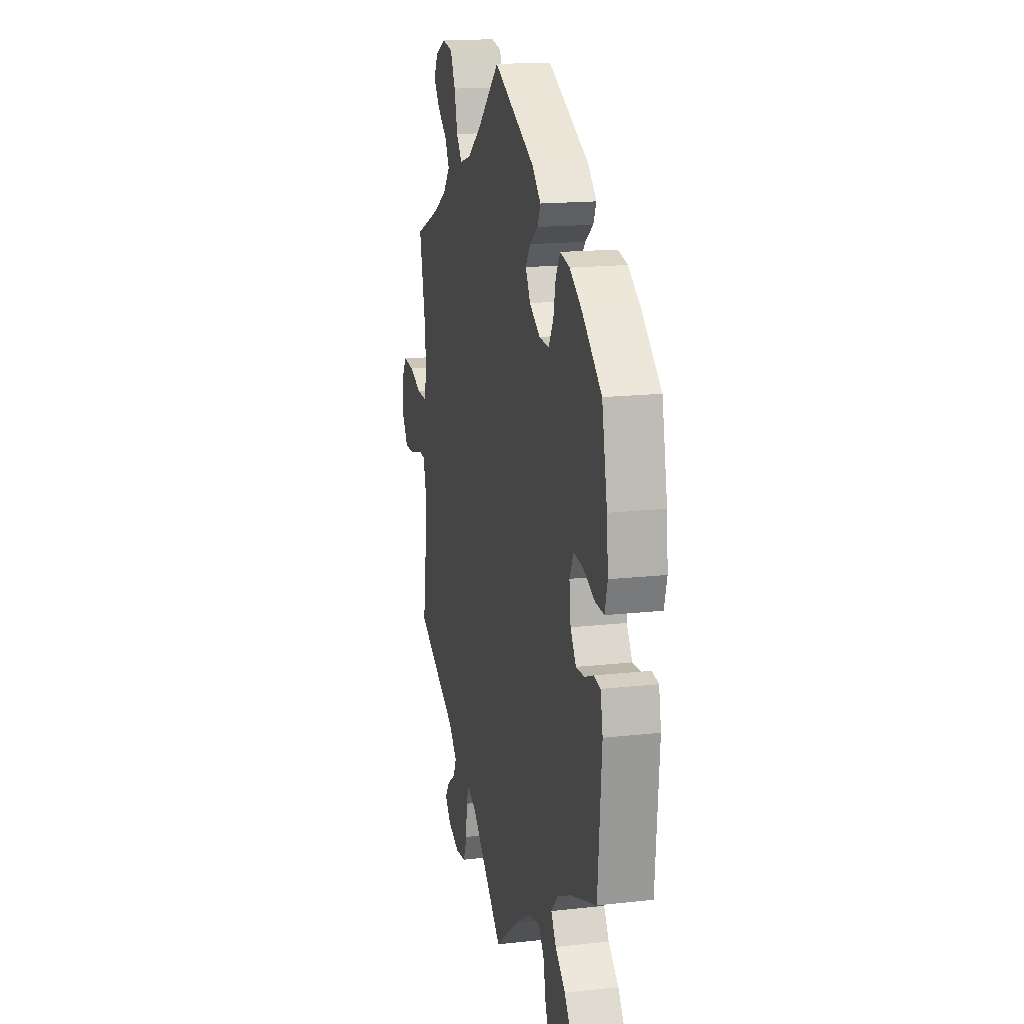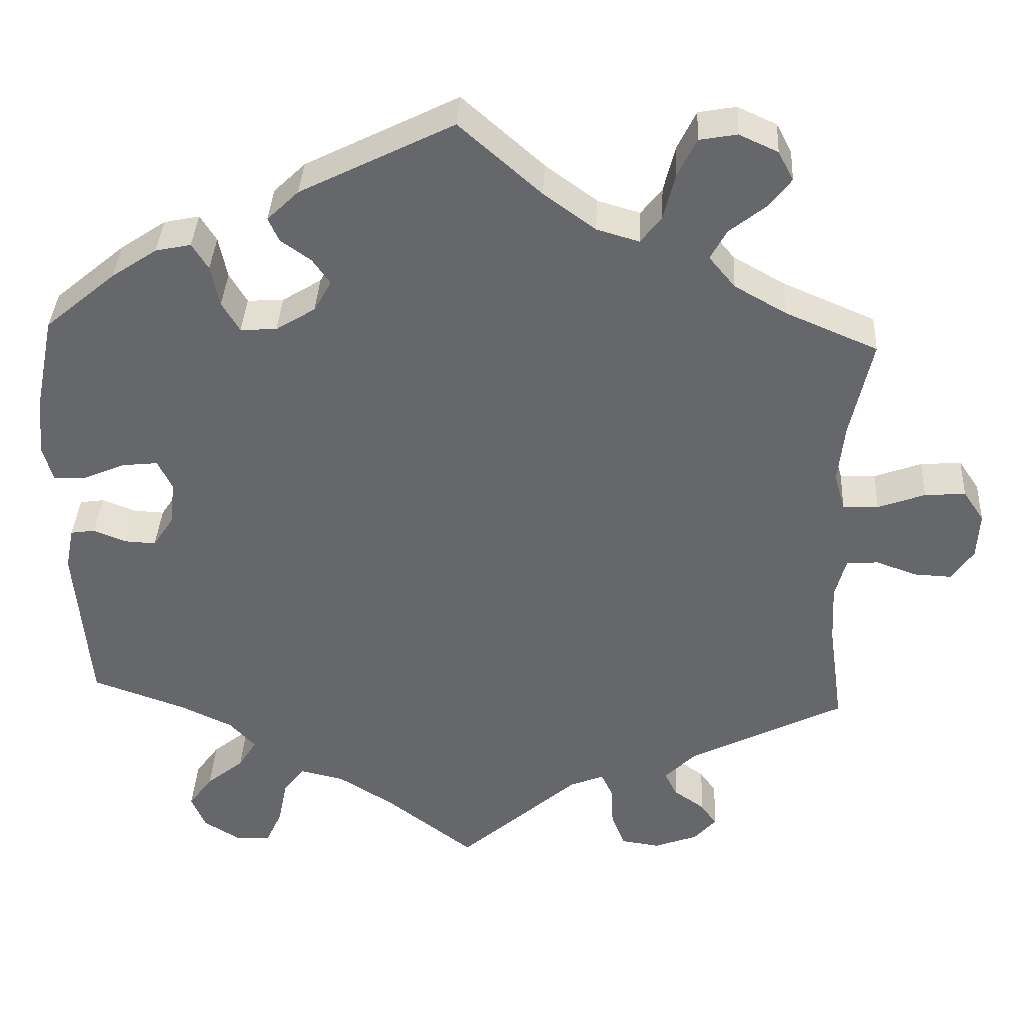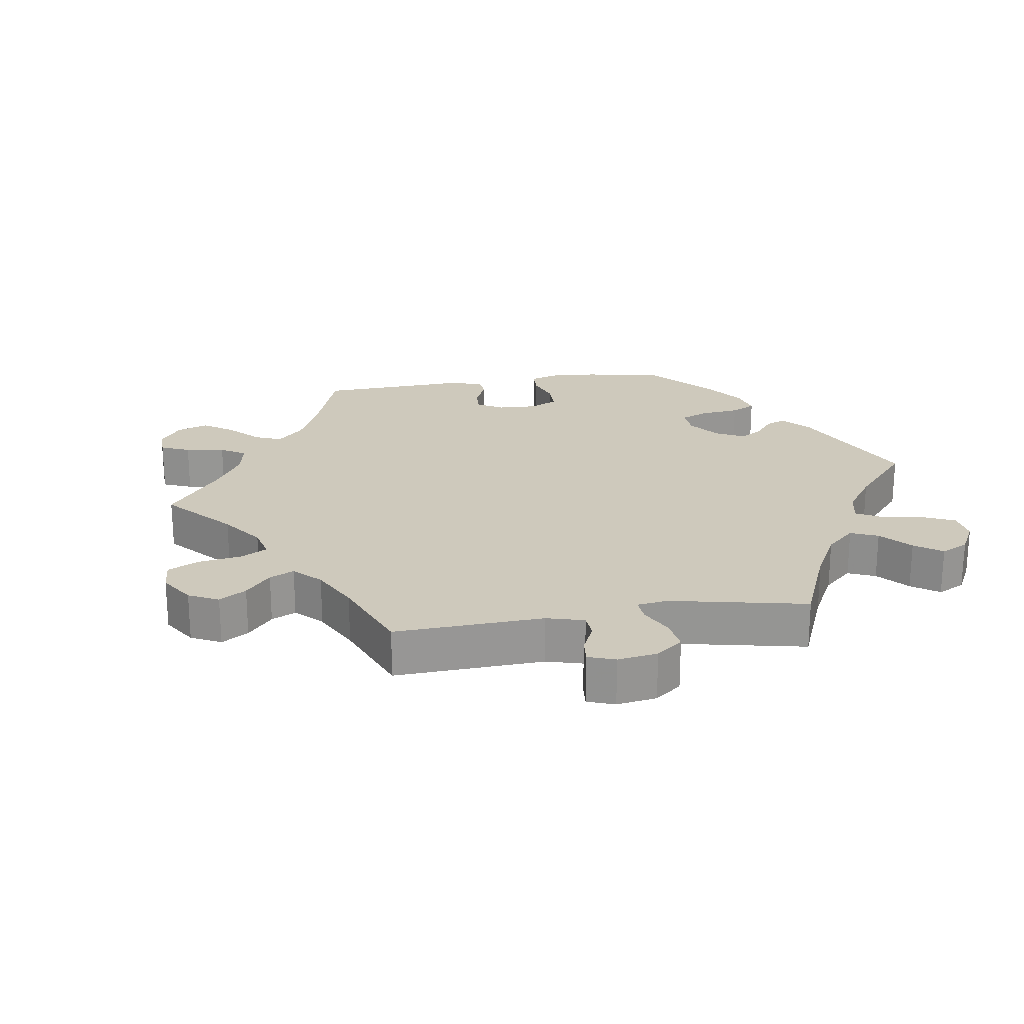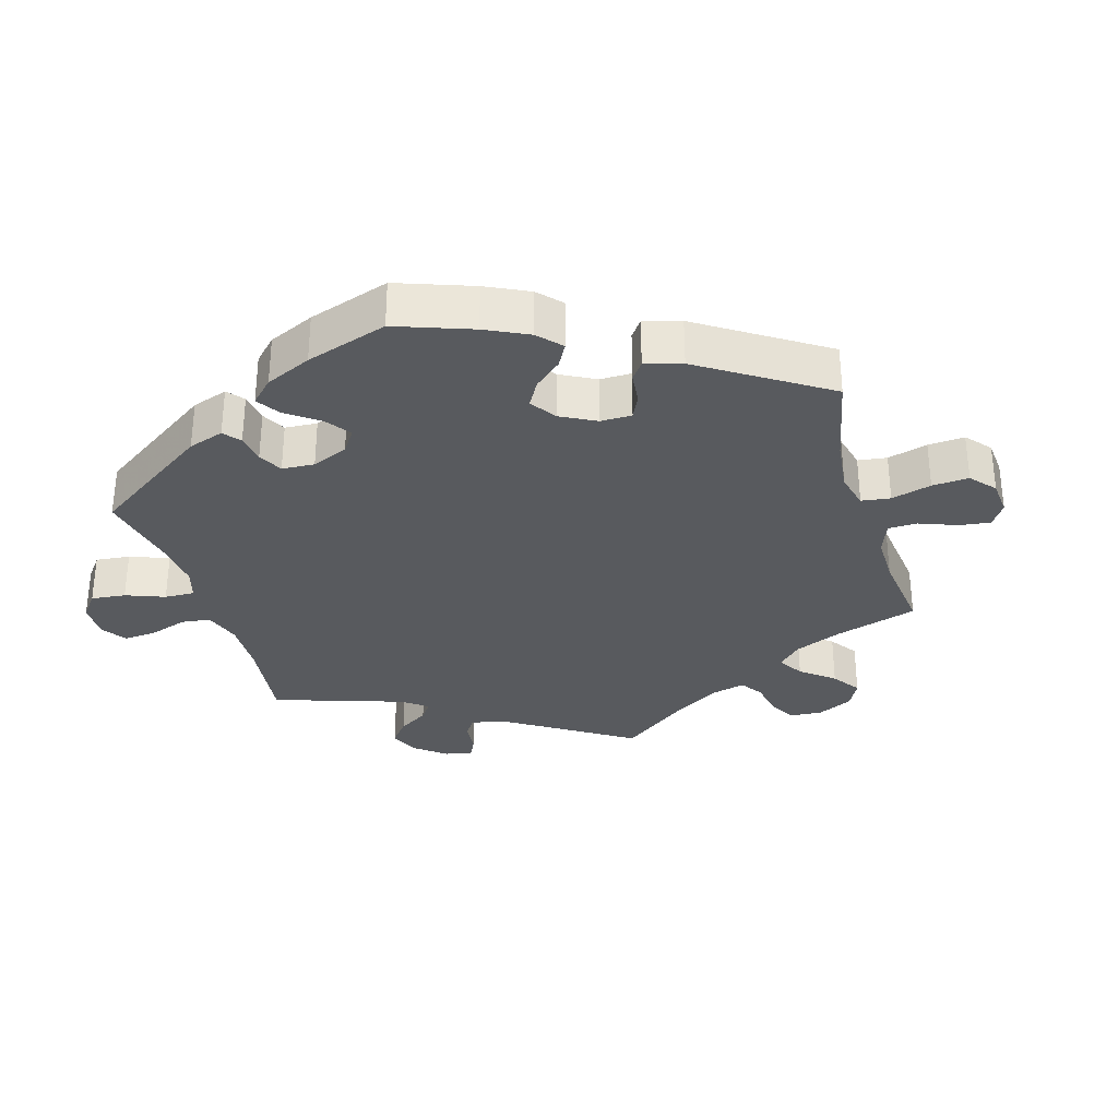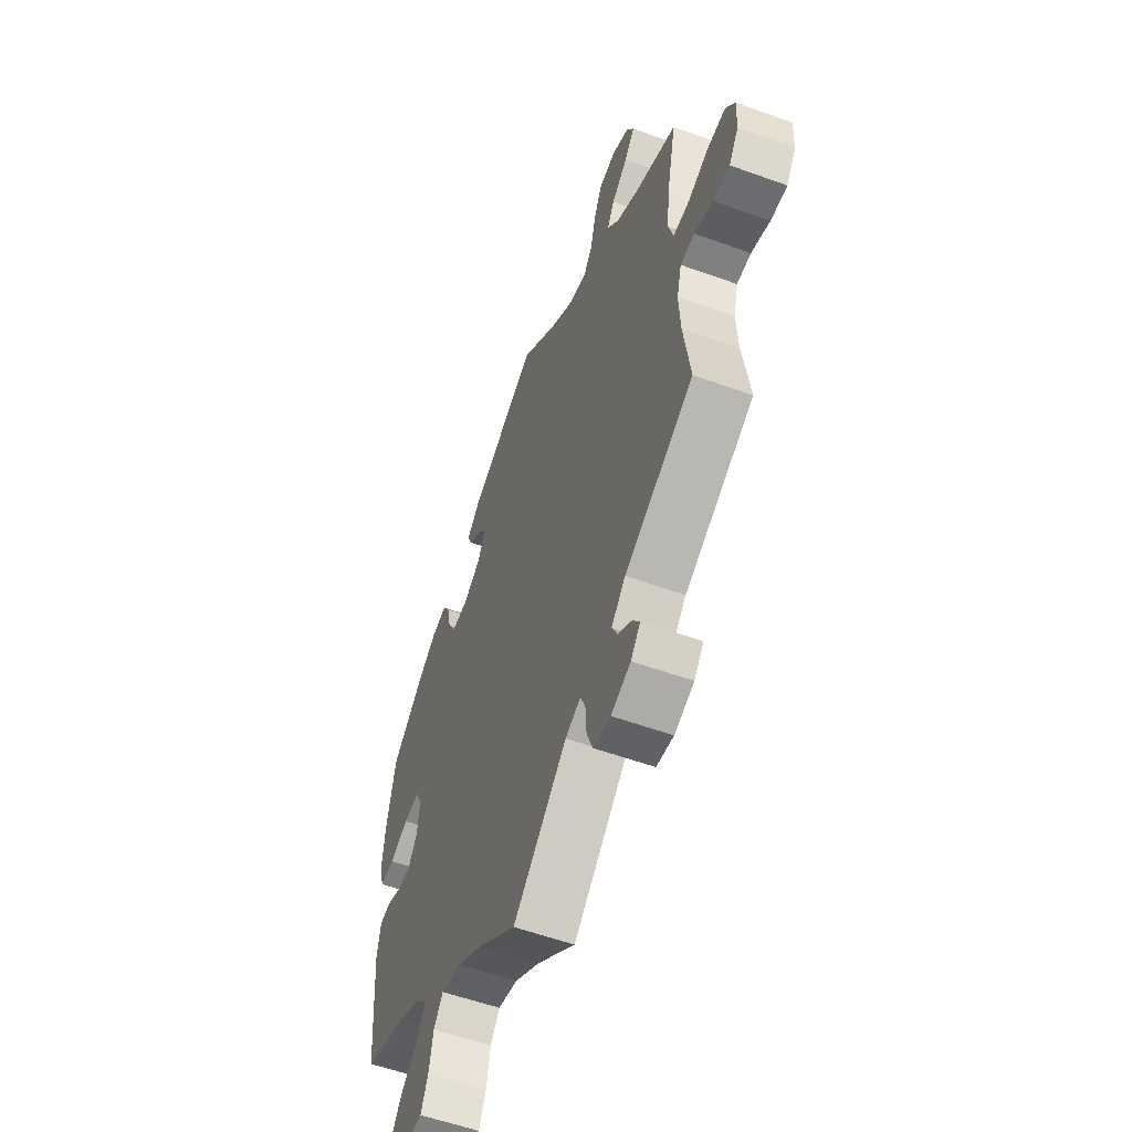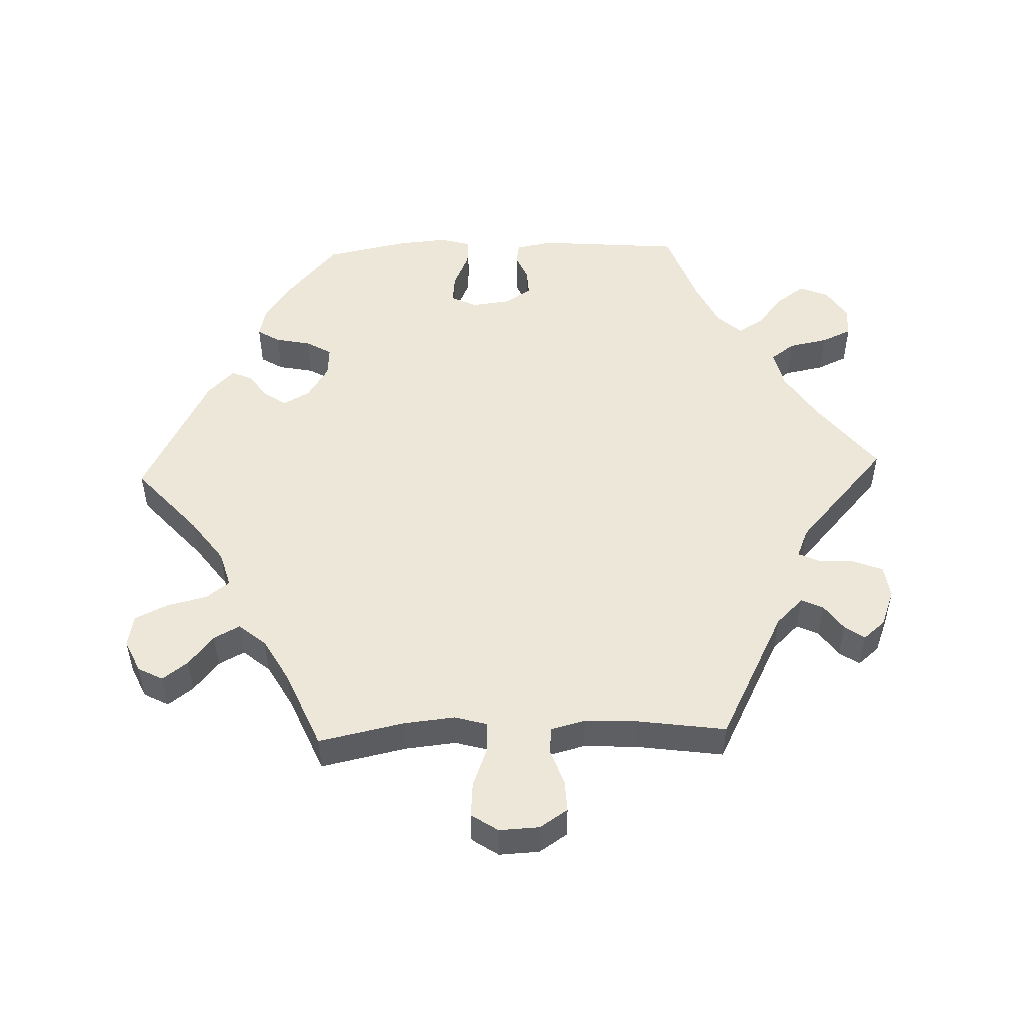
<metadata>
{"format":"obj","ext":"obj","renderer":"f3d","projection":"perspective","resolution":1024,"background":"white","views":[{"elev":16.5,"azim":-102.9,"up":"+Z"},{"elev":37.6,"azim":3.0,"up":"+Z"},{"elev":22.3,"azim":141.2,"up":"+Y"},{"elev":-30.9,"azim":-43.6,"up":"+Y"},{"elev":-56.1,"azim":69.2,"up":"+Z"},{"elev":50.1,"azim":88.0,"up":"+Y"}]}
</metadata>
<code>
v 0.344 0.07 -0.579
v -0.24 0.07 0.479
v 0.27 0.07 0.557
v 0.518 0.07 -0.176
v 0.287 0.07 -0.601
v -0.563 0.07 0.183
v 0.622 0.07 0.078
v 0.702 0.07 0.042
v 0.623 0.07 -0.059
v -0.399 0.07 -0.588
v 0.35 0.07 0.399
v 0.413 0.07 0.555
v -0.57 0.07 0.107
v -0.347 0.07 -0.385
v -0.415 0.07 -0.353
v -0.515 0.07 0.062
v -0.238 0.07 0.314
v -0.555 0.07 -0.09
v 0.528 0.07 -0.043
v -0.386 0.07 0.428
v -0.305 0.07 -0.615
v 0.228 0.07 0.461
v 0.173 0.07 0.477
v -0.187 0.07 0.346
v -0.537 0.07 0.31
v 0.515 0.07 0.054
v 0.336 0.07 -0.413
v 0 0.07 0.62
v 0.216 0.07 -0.494
v 0.417 0.07 0.361
v -0.226 0.07 0.448
v -0.34 0.07 0.438
v -0.272 0.07 -0.509
v -0.417 0.07 -0.544
v 0.514 0.07 -0.096
v 0.219 0.07 -0.549
v 0.201 0.07 -0.462
v -0.544 0.07 -0.034
v -0.414 0.07 0.091
v -0.245 0.07 -0.473
v -0.47 0.07 -0.046
v 0.106 0.07 0.526
v 0.237 0.07 -0.594
v -0.313 0.07 -0.422
v -0.337 0.07 -0.461
v 0.501 0.07 0.103
v -0.402 0.07 -0.007
v 0.699 0.07 -0.019
v 0.537 0.07 -0.31
v 0.295 0.07 -0.455
v -0.429 0.07 -0.048
v -0.284 0.07 -0.569
v 0.393 0.07 0.593
v -0.557 0.07 0.06
v -0.187 0.07 0.42
v 0.351 0.07 -0.516
v 0.537 0.07 0.31
v -0.351 0.07 -0.618
v -0.164 0.07 0.387
v -0.445 0.07 0.388
v 0.337 0.07 0.479
v 0.561 0.07 0.055
v 0.311 0.07 -0.488
v -0.537 0.07 -0.31
v -0.187 0.07 -0.486
v 0.294 0.07 0.607
v -0 0.07 -0.62
v 0.569 0.07 -0.04
v 0.316 0.07 0.44
v -0.199 0.07 0.519
v -0.114 0.07 -0.532
v 0.255 0.07 0.496
v -0.512 0.07 -0.029
v 0.157 0.07 -0.48
v -0.285 0.07 0.311
v -0.319 0.07 0.404
v 0.343 0.07 0.616
v -0.395 0.07 0.052
v -0.308 0.07 0.35
v -0.46 0.07 0.086
v 0.675 0.07 0.082
v 0.372 0.07 -0.546
v 0.509 0.07 0.18
v 0.671 0.07 -0.061
v -0.386 0.07 -0.501
v 0.384 0.07 0.517
v 0.344 -0 -0.579
v -0.24 -0 0.479
v 0.27 -0 0.557
v 0.518 -0 -0.176
v 0.287 -0 -0.601
v -0.563 -0 0.183
v 0.622 -0 0.078
v 0.702 -0 0.042
v 0.623 -0 -0.059
v -0.399 -0 -0.588
v 0.35 -0 0.399
v 0.413 -0 0.555
v -0.57 -0 0.107
v -0.347 -0 -0.385
v -0.415 -0 -0.353
v -0.515 -0 0.062
v -0.238 -0 0.314
v -0.555 -0 -0.09
v 0.528 -0 -0.043
v -0.386 -0 0.428
v -0.305 -0 -0.615
v 0.228 -0 0.461
v 0.173 -0 0.477
v -0.187 -0 0.346
v -0.537 -0 0.31
v 0.515 -0 0.054
v 0.336 -0 -0.413
v 0 -0 0.62
v 0.216 -0 -0.494
v 0.417 -0 0.361
v -0.226 -0 0.448
v -0.34 -0 0.438
v -0.272 -0 -0.509
v -0.417 -0 -0.544
v 0.514 -0 -0.096
v 0.219 -0 -0.549
v 0.201 -0 -0.462
v -0.544 -0 -0.034
v -0.414 -0 0.091
v -0.245 -0 -0.473
v -0.47 -0 -0.046
v 0.106 -0 0.526
v 0.237 -0 -0.594
v -0.313 -0 -0.422
v -0.337 -0 -0.461
v 0.501 -0 0.103
v -0.402 -0 -0.007
v 0.699 -0 -0.019
v 0.537 -0 -0.31
v 0.295 -0 -0.455
v -0.429 -0 -0.048
v -0.284 -0 -0.569
v 0.393 -0 0.593
v -0.557 -0 0.06
v -0.187 -0 0.42
v 0.351 -0 -0.516
v 0.537 -0 0.31
v -0.351 -0 -0.618
v -0.164 -0 0.387
v -0.445 -0 0.388
v 0.337 -0 0.479
v 0.561 -0 0.055
v 0.311 -0 -0.488
v -0.537 -0 -0.31
v -0.187 -0 -0.486
v 0.294 -0 0.607
v -0 -0 -0.62
v 0.569 -0 -0.04
v 0.316 -0 0.44
v -0.199 -0 0.519
v -0.114 -0 -0.532
v 0.255 -0 0.496
v -0.512 -0 -0.029
v 0.157 -0 -0.48
v -0.285 -0 0.311
v -0.319 -0 0.404
v 0.343 -0 0.616
v -0.395 -0 0.052
v -0.308 -0 0.35
v -0.46 -0 0.086
v 0.675 -0 0.082
v 0.372 -0 -0.546
v 0.509 -0 0.18
v 0.671 -0 -0.061
v -0.386 -0 -0.501
v 0.384 -0 0.517
f 70 28 42
f 55 31 2 70
f 59 55 70 42
f 24 59 42 23
f 17 24 23 22
f 20 32 76 79
f 20 79 75
f 60 20 75
f 25 60 75
f 6 25 75
f 13 6 75 17
f 80 16 54 13
f 39 80 13 17
f 18 38 73 41
f 15 64 18 41
f 14 15 41 51
f 44 14 51 47
f 10 34 85 45
f 10 45 44
f 58 10 44
f 33 52 21 58
f 33 58 44
f 40 33 44 47
f 74 67 71
f 37 74 71 65
f 5 43 36 29
f 5 29 37
f 1 5 37
f 63 56 82 1
f 50 63 1 37
f 27 50 37 65
f 4 49 27 65
f 48 84 9 68
f 48 68 19
f 8 48 19
f 62 7 81 8
f 26 62 8 19
f 46 26 19 35
f 30 57 83
f 11 30 83 46
f 69 11 46 35
f 53 12 86 61
f 53 61 69
f 77 53 69
f 72 3 66 77
f 72 77 69
f 22 72 69 35
f 78 39 17 22
f 65 40 47 78
f 4 65 78
f 22 35 4 78
f 128 114 156
f 156 88 117 141
f 128 156 141 145
f 109 128 145 110
f 108 109 110 103
f 165 162 118 106
f 161 165 106
f 161 106 146
f 161 146 111
f 161 111 92
f 103 161 92 99
f 99 140 102 166
f 103 99 166 125
f 127 159 124 104
f 127 104 150 101
f 137 127 101 100
f 133 137 100 130
f 131 171 120 96
f 130 131 96
f 130 96 144
f 144 107 138 119
f 130 144 119
f 133 130 119 126
f 157 153 160
f 151 157 160 123
f 115 122 129 91
f 123 115 91
f 123 91 87
f 87 168 142 149
f 123 87 149 136
f 151 123 136 113
f 151 113 135 90
f 154 95 170 134
f 105 154 134
f 105 134 94
f 94 167 93 148
f 105 94 148 112
f 121 105 112 132
f 169 143 116
f 132 169 116 97
f 121 132 97 155
f 147 172 98 139
f 155 147 139
f 155 139 163
f 163 152 89 158
f 155 163 158
f 121 155 158 108
f 108 103 125 164
f 164 133 126 151
f 164 151 90
f 164 90 121 108
f 42 128 109 23
f 23 109 108 22
f 22 108 158 72
f 72 158 89 3
f 3 89 152 66
f 66 152 163 77
f 77 163 139 53
f 53 139 98 12
f 12 98 172 86
f 86 172 147 61
f 61 147 155 69
f 69 155 97 11
f 11 97 116 30
f 30 116 143 57
f 57 143 169 83
f 83 169 132 46
f 46 132 112 26
f 26 112 148 62
f 62 148 93 7
f 7 93 167 81
f 81 167 94 8
f 8 94 134 48
f 48 134 170 84
f 84 170 95 9
f 9 95 154 68
f 68 154 105 19
f 19 105 121 35
f 35 121 90 4
f 4 90 135 49
f 49 135 113 27
f 27 113 136 50
f 50 136 149 63
f 63 149 142 56
f 56 142 168 82
f 82 168 87 1
f 1 87 91 5
f 5 91 129 43
f 43 129 122 36
f 36 122 115 29
f 29 115 123 37
f 37 123 160 74
f 74 160 153 67
f 67 153 157 71
f 71 157 151 65
f 65 151 126 40
f 40 126 119 33
f 33 119 138 52
f 52 138 107 21
f 21 107 144 58
f 58 144 96 10
f 10 96 120 34
f 34 120 171 85
f 85 171 131 45
f 45 131 130 44
f 44 130 100 14
f 14 100 101 15
f 15 101 150 64
f 64 150 104 18
f 18 104 124 38
f 38 124 159 73
f 73 159 127 41
f 41 127 137 51
f 51 137 133 47
f 47 133 164 78
f 78 164 125 39
f 39 125 166 80
f 80 166 102 16
f 16 102 140 54
f 54 140 99 13
f 13 99 92 6
f 6 92 111 25
f 25 111 146 60
f 60 146 106 20
f 20 106 118 32
f 32 118 162 76
f 76 162 165 79
f 79 165 161 75
f 75 161 103 17
f 17 103 110 24
f 24 110 145 59
f 59 145 141 55
f 55 141 117 31
f 31 117 88 2
f 2 88 156 70
f 70 156 114 28
f 28 114 128 42

</code>
